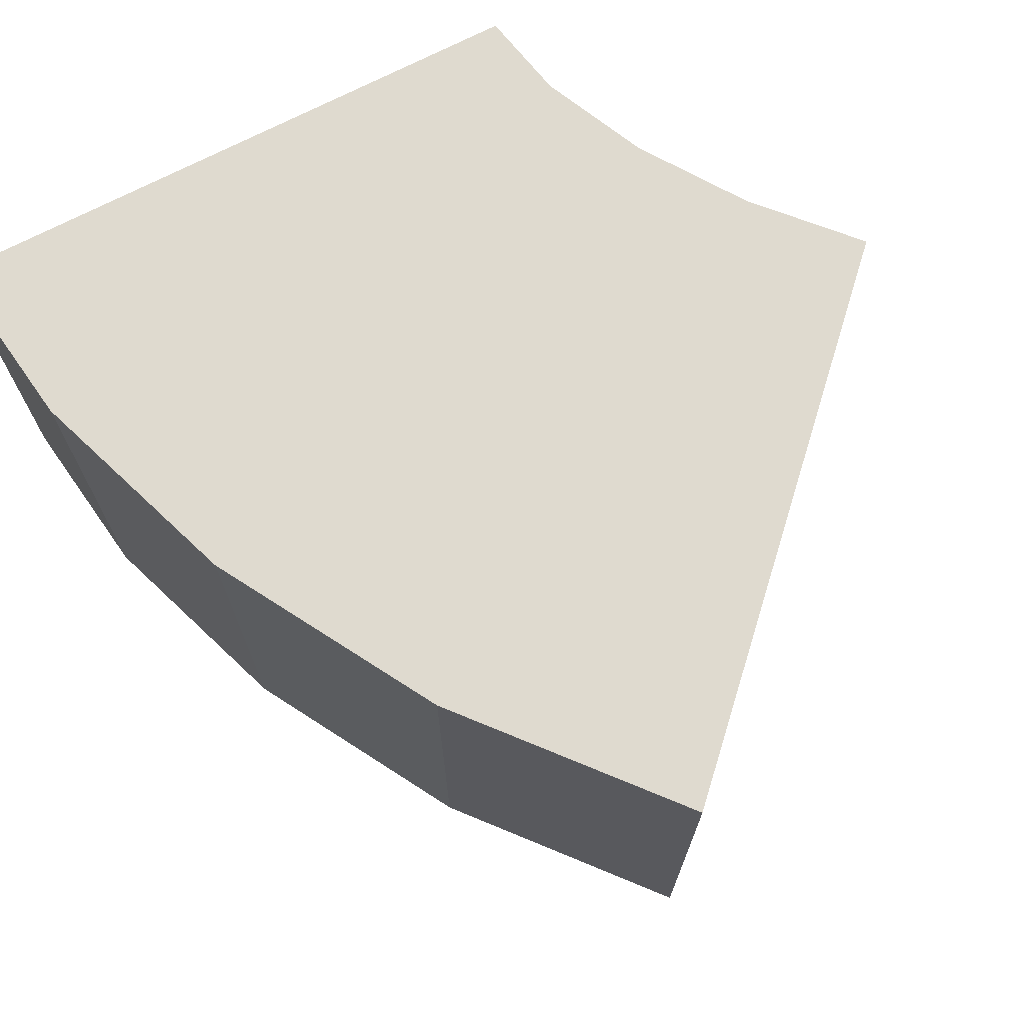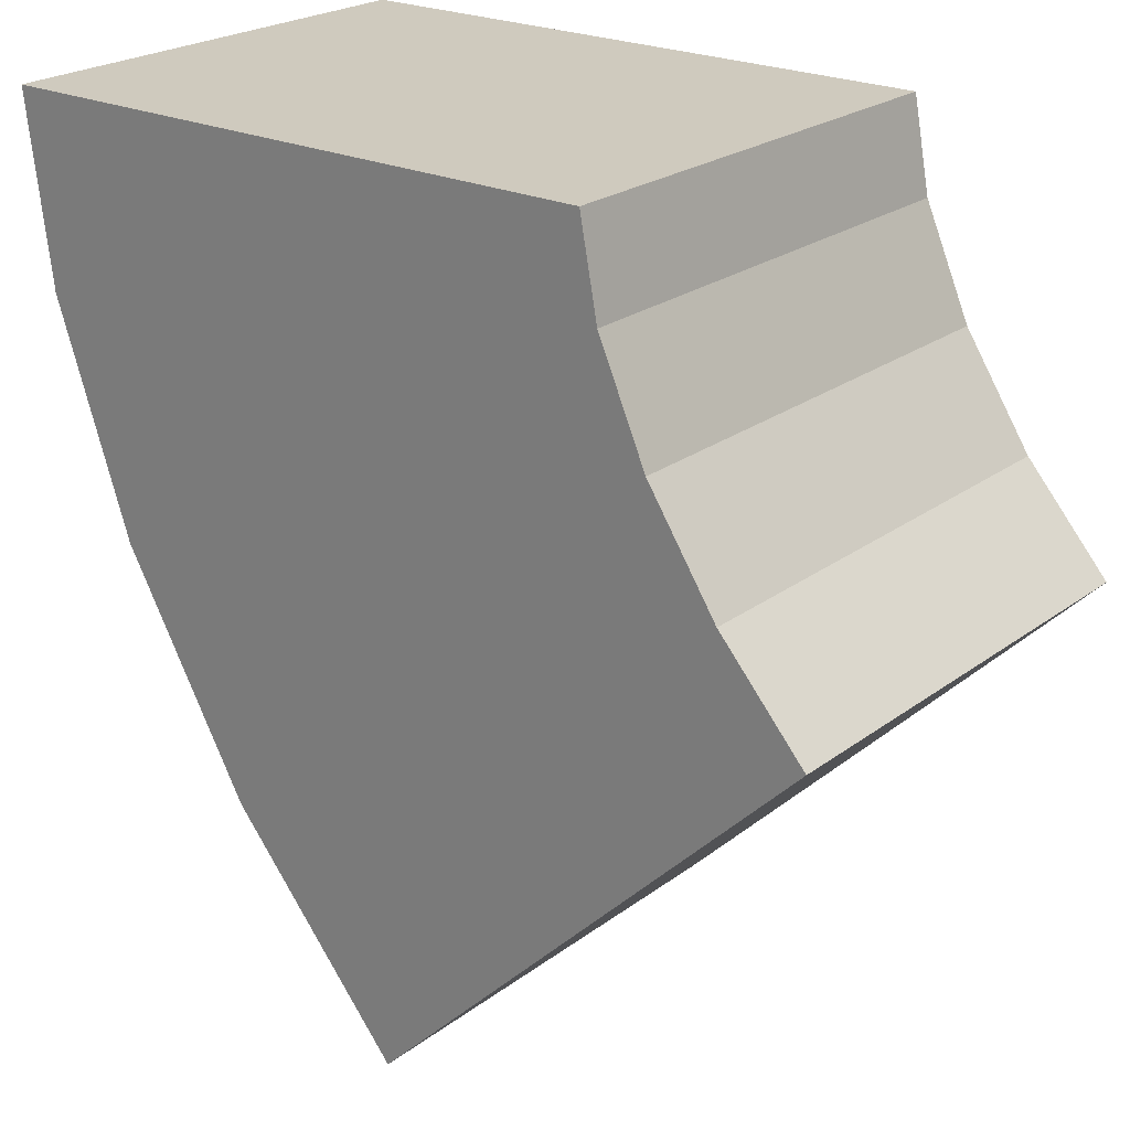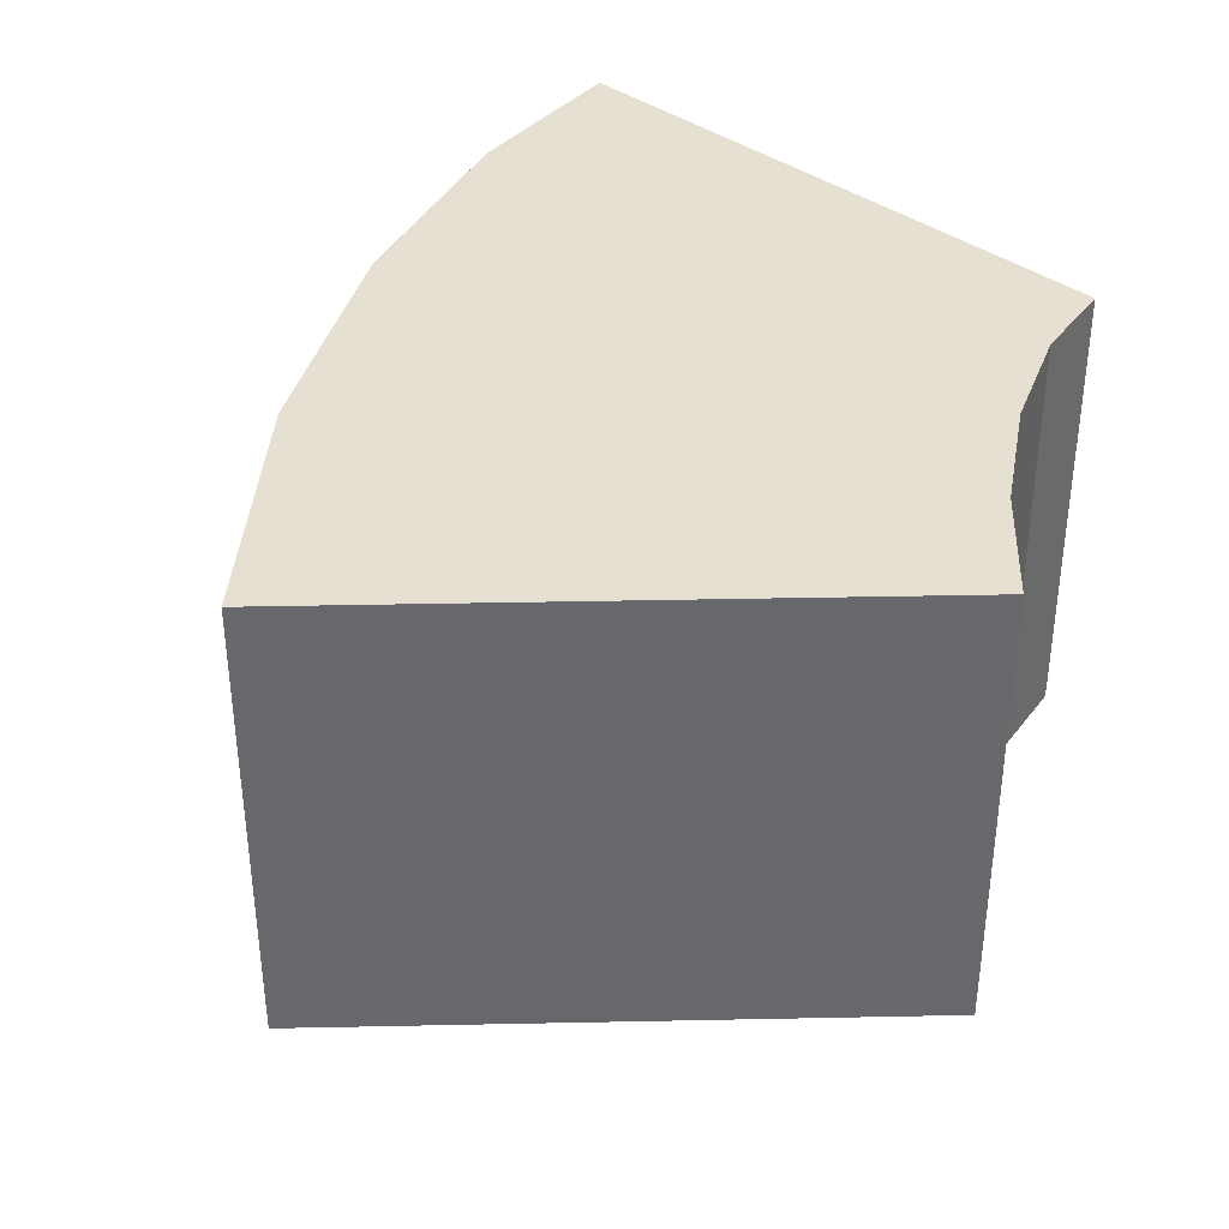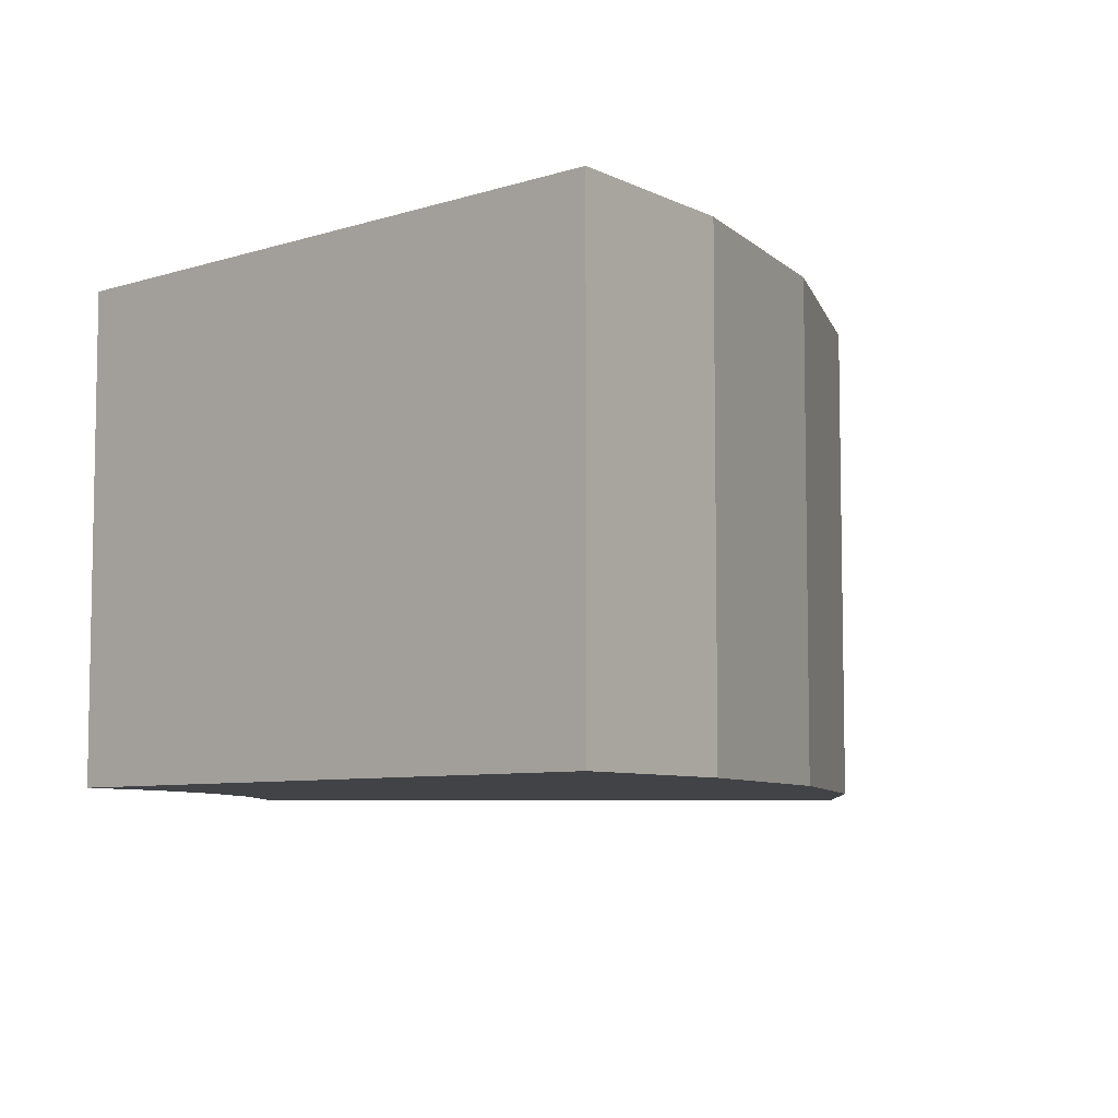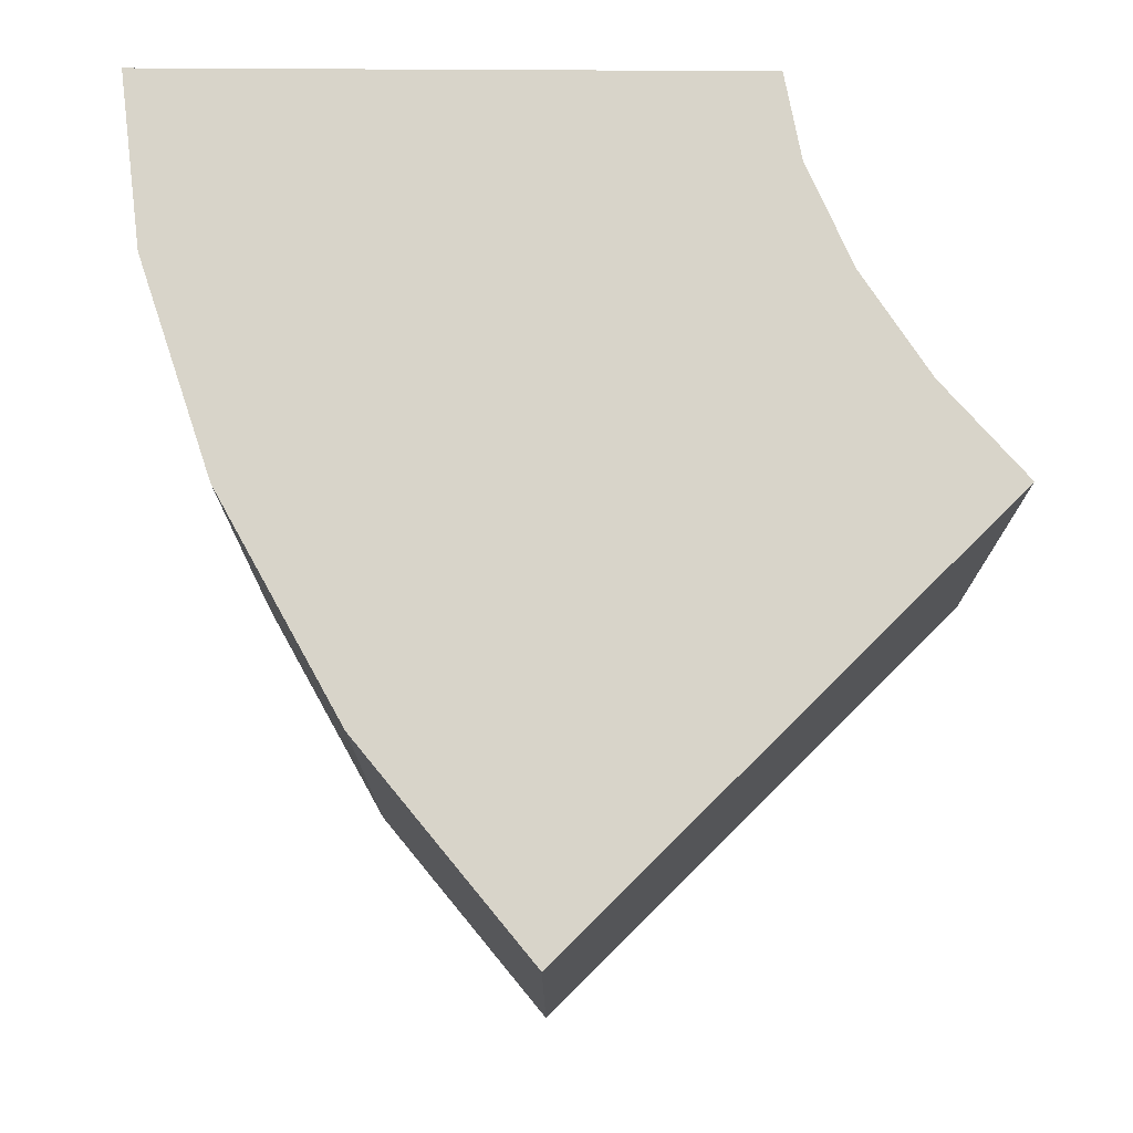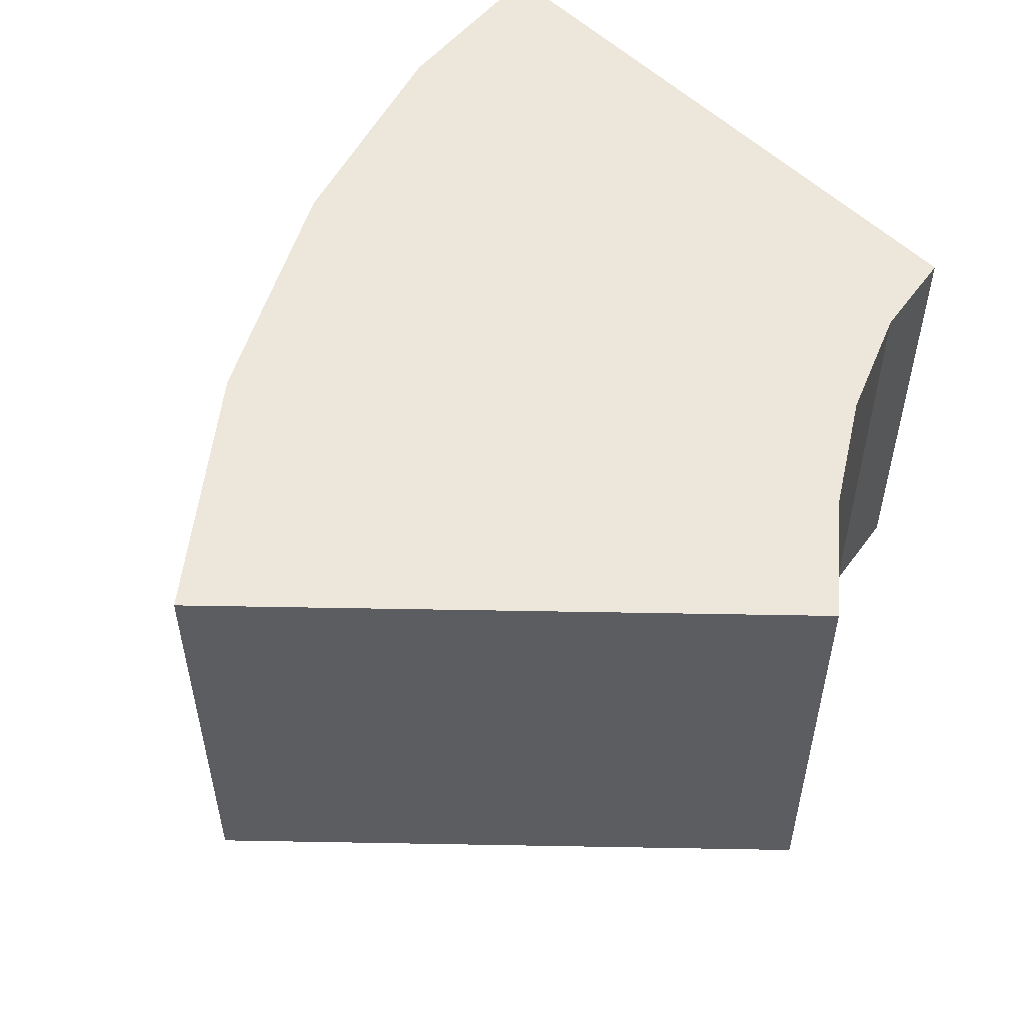
<metadata>
{"format":"obj","ext":"obj","renderer":"f3d","projection":"perspective","resolution":1024,"background":"white","views":[{"elev":70.6,"azim":152.3,"up":"+Y"},{"elev":23.2,"azim":-141.2,"up":"+Z"},{"elev":37.7,"azim":-136.5,"up":"+Y"},{"elev":-7.0,"azim":43.0,"up":"+Y"},{"elev":75.0,"azim":-179.7,"up":"+Y"},{"elev":53.9,"azim":-133.9,"up":"+Y"}]}
</metadata>
<code>
v -0.715 0.25 0.01
v -0.853 -0.5 -0.147
v -0.853 0.25 -0.147
v -0.715 -0.5 0.01
v -0.604 0.25 0.18
v -0.604 -0.5 0.18
v -0.528 0.25 0.353
v -0.528 -0.5 0.353
v -0.5 0.25 0.5
v -0.5 -0.5 0.5
v 0.461 0.25 0.203
v 0.5 -0.5 0.5
v 0.5 0.25 0.5
v 0.461 -0.5 0.203
v 0.338 0.25 -0.156
v 0.338 -0.5 -0.156
v 0.133 0.25 -0.519
v 0.133 -0.5 -0.519
v -0.146 0.25 -0.854
v -0.146 -0.5 -0.854
g 1
f 19 20 3
f 2 3 20
g 2
f 9 10 13
f 12 13 10
g 3
f 13 12 11
f 14 11 12
f 11 14 15
f 16 15 14
f 15 16 17
f 18 17 16
f 17 18 19
f 20 19 18
g 4
f 3 2 1
f 4 1 2
f 1 4 5
f 6 5 4
f 5 6 7
f 8 7 6
f 7 8 9
f 10 9 8
g 5
f 14 12 8
f 8 12 10
f 16 14 6
f 6 14 8
f 18 16 4
f 4 16 6
f 20 18 2
f 2 18 4
g 6
f 7 9 11
f 11 9 13
f 5 7 15
f 15 7 11
f 1 5 17
f 17 5 15
f 3 1 19
f 19 1 17

</code>
